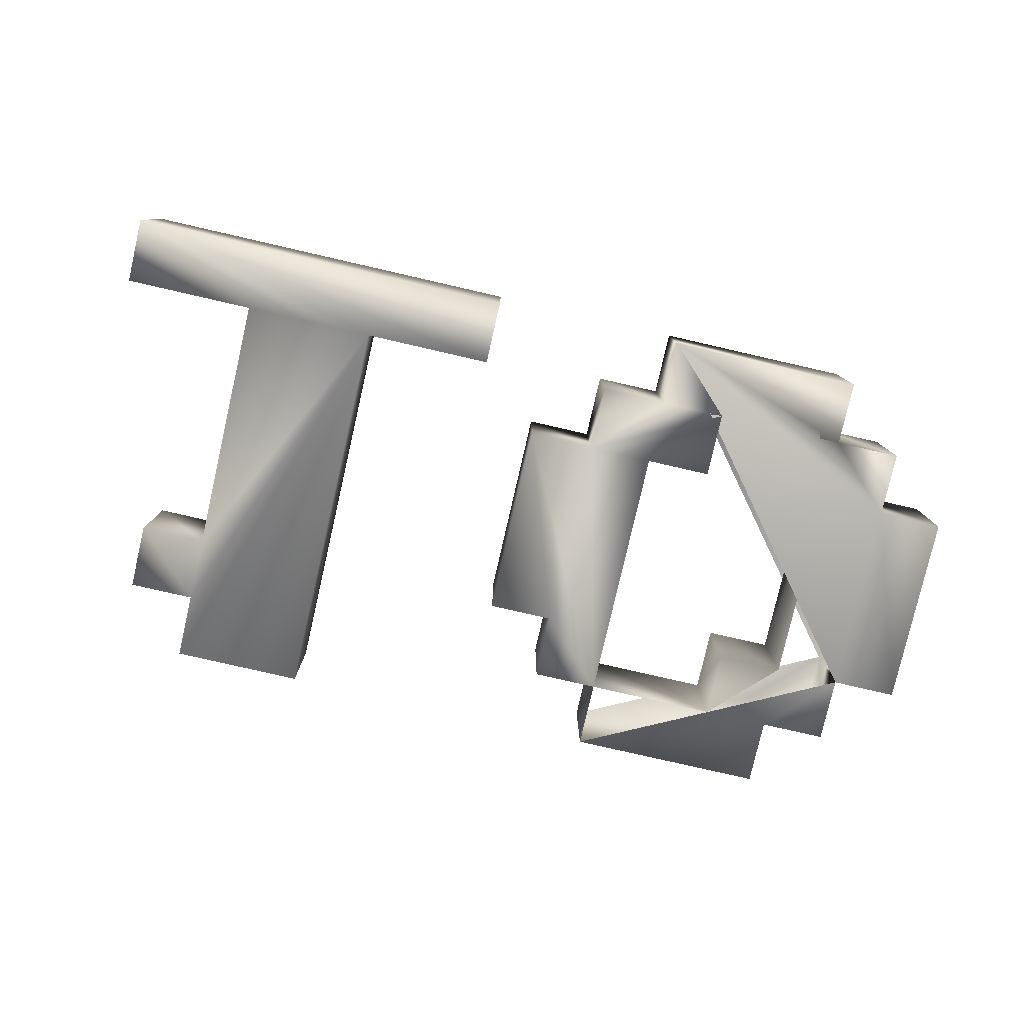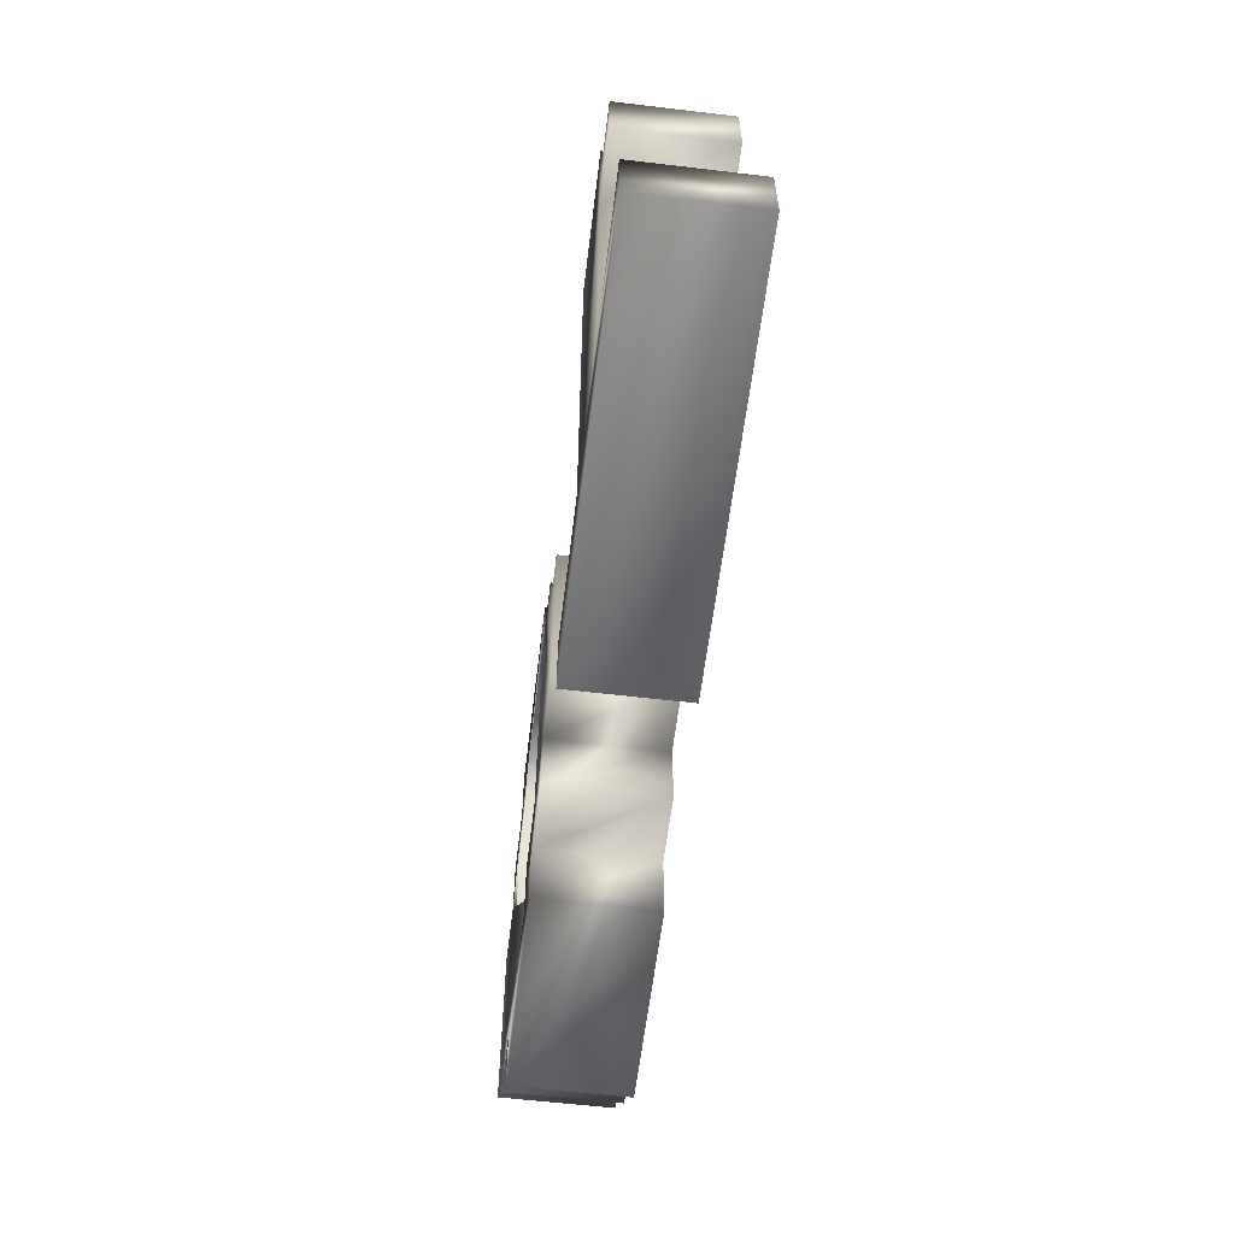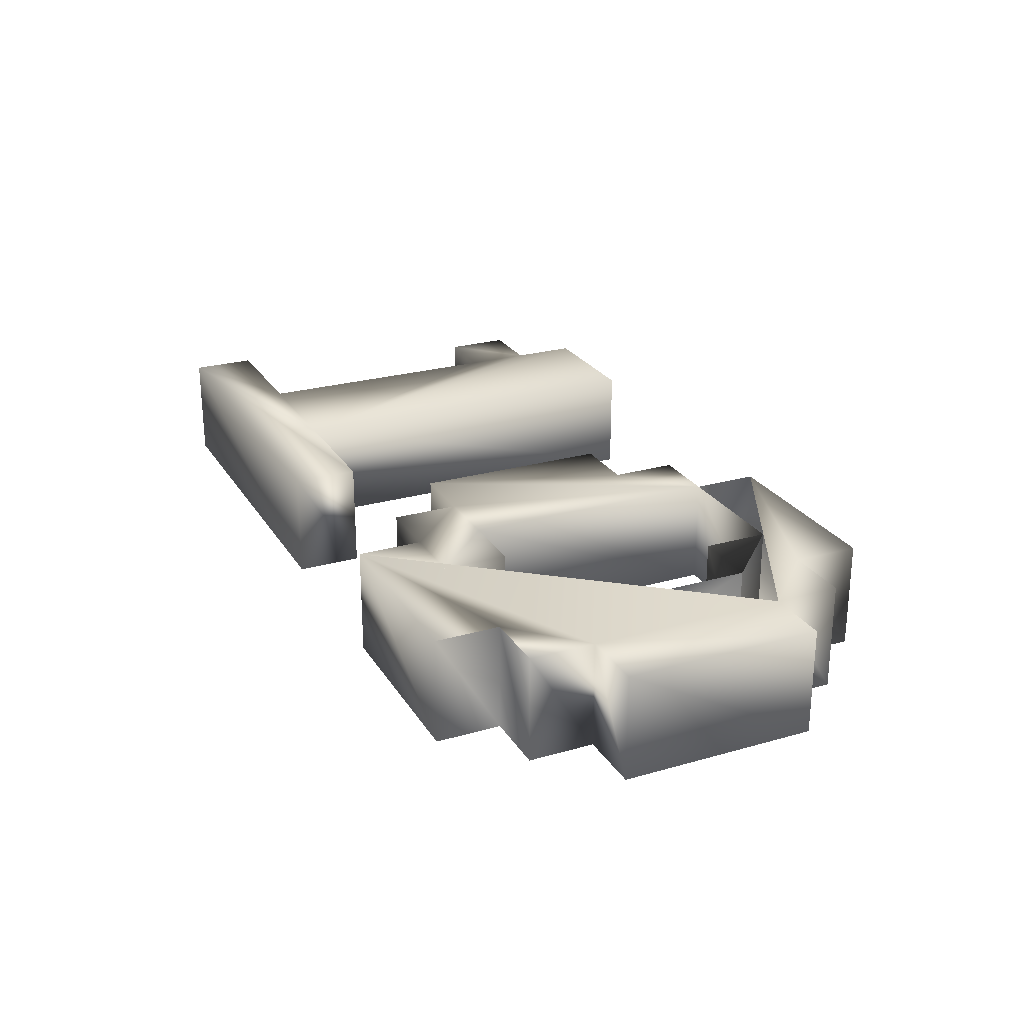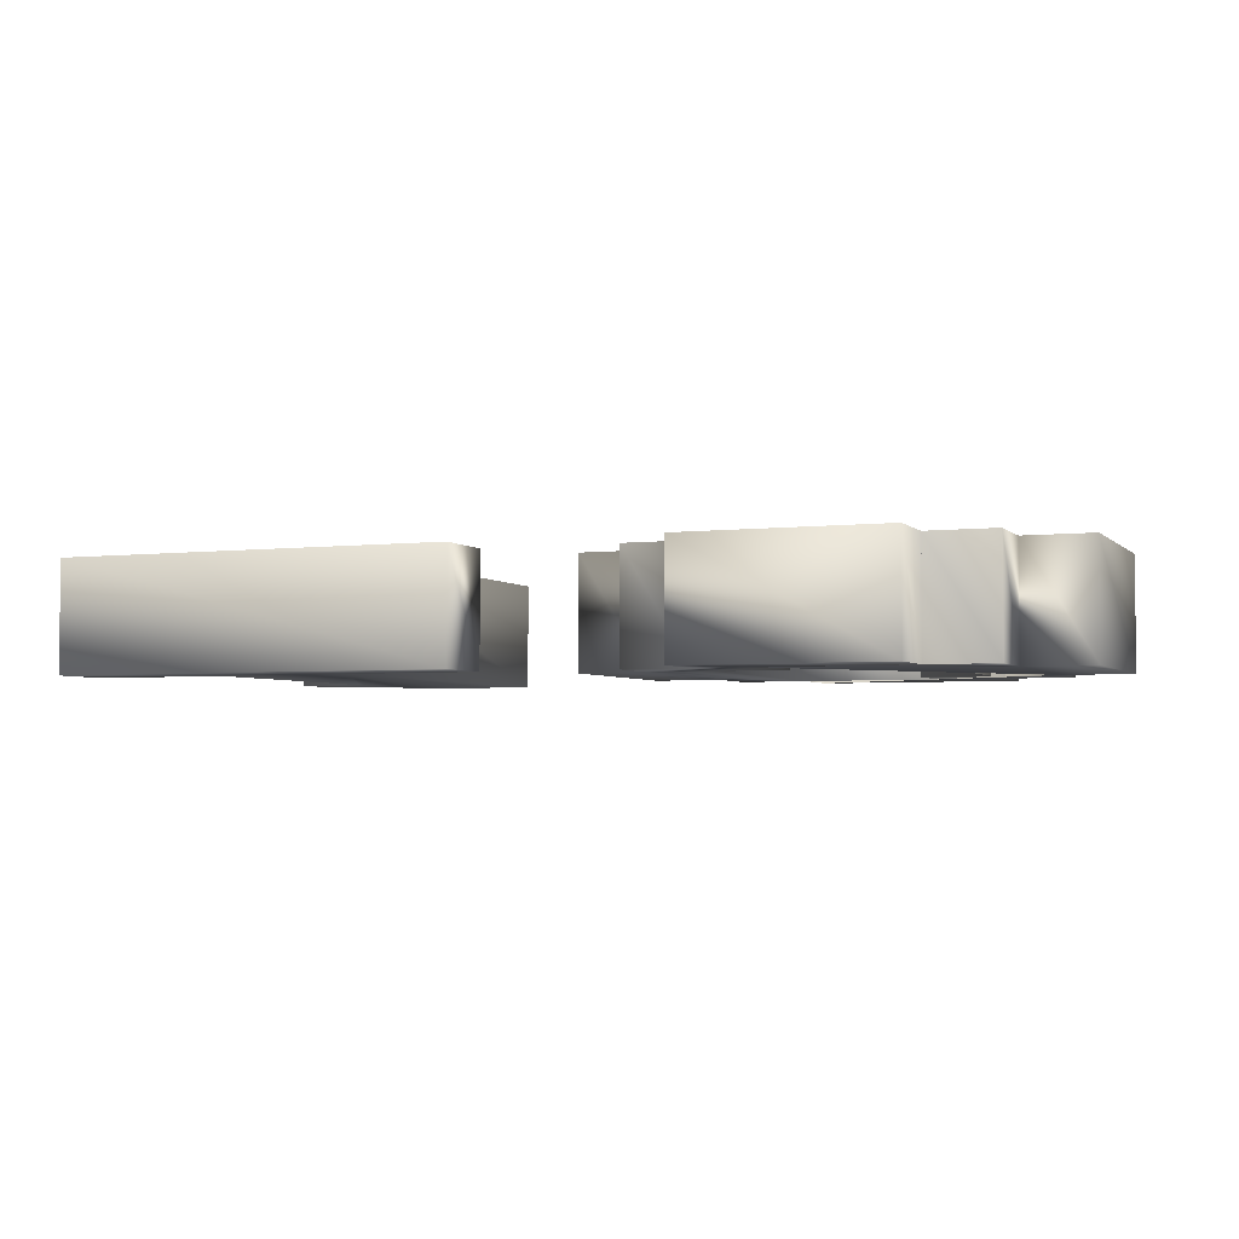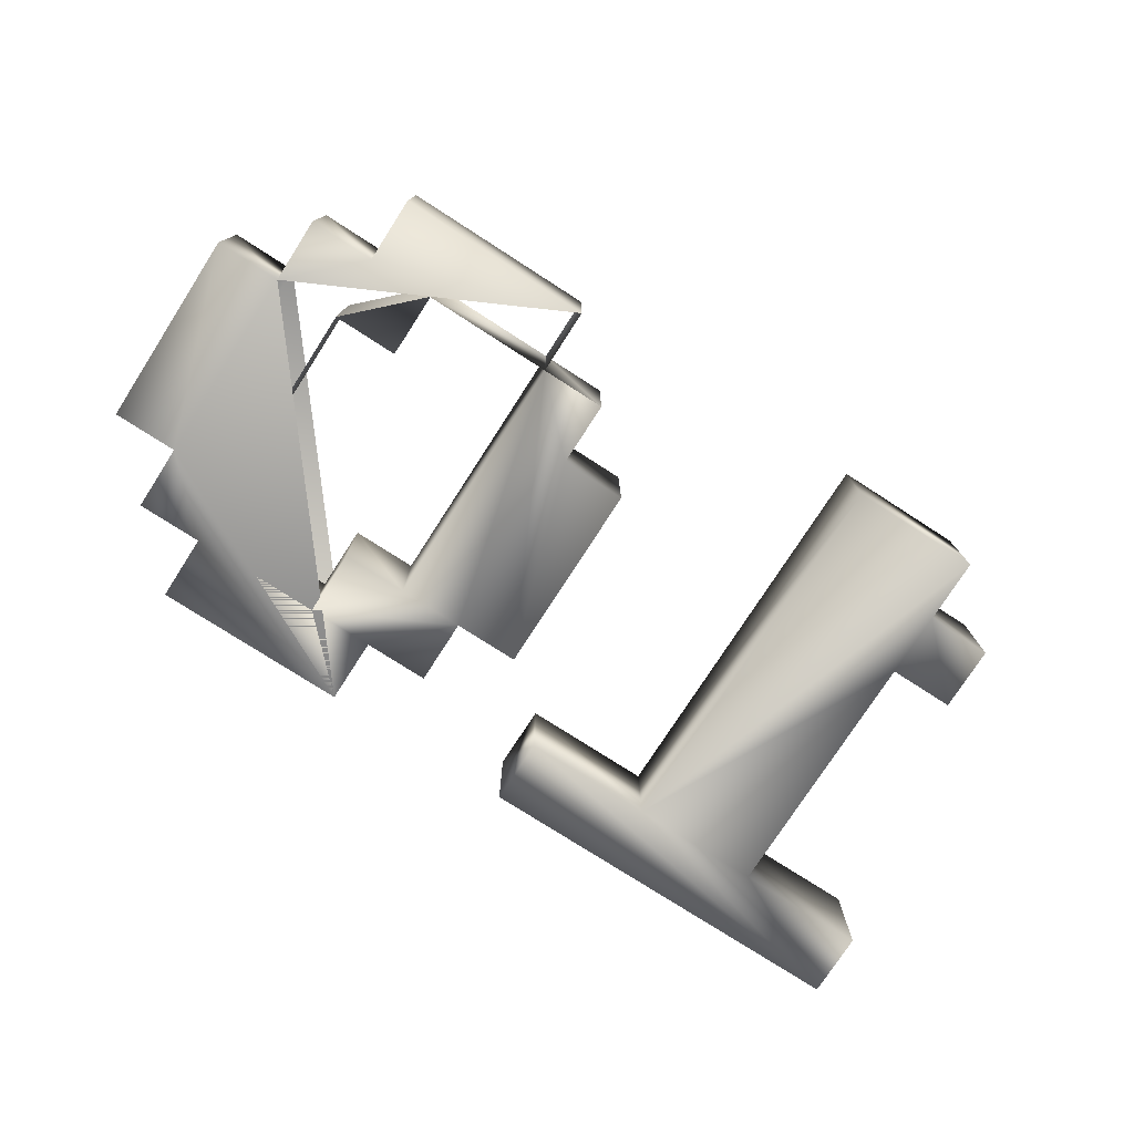
<metadata>
{"format":"obj","ext":"obj","renderer":"f3d","projection":"perspective","resolution":1024,"background":"white","views":[{"elev":-79.5,"azim":-12.9,"up":"+Z"},{"elev":-59.7,"azim":-96.9,"up":"+Y"},{"elev":25.1,"azim":65.2,"up":"+Z"},{"elev":-3.7,"azim":21.8,"up":"+Z"},{"elev":-76.5,"azim":147.2,"up":"+Z"}]}
</metadata>
<code>
o
v 0 12.11 -20
v 0 0 -20
v -72.87 0 -20
v -48.58 85.05 -20
v -24.29 85.05 -20
v -24.29 12.11 -20
v -60.76 60.76 -20
v -60.76 72.87 -20
v -48.58 72.87 -20
v -72.87 0 -20
v -72.87 12.11 -20
v -48.58 12.11 -20
v -24.29 12.11 -20
v 0 12.11 -20
v -72.87 0 -20
v -48.58 72.87 -20
v -48.58 85.05 -20
v -24.29 12.11 -20
v -48.58 60.76 -20
v -60.76 60.76 -20
v -48.58 72.87 -20
v -24.29 12.11 -20
v -72.87 0 -20
v -48.58 12.11 -20
v -48.58 60.76 -20
v -48.58 72.87 -20
v -24.29 12.11 -20
v -24.29 12.11 -20
v -48.58 12.11 -20
v -48.58 60.76 -20
v -72.87 0 3.553e-15
v 0 0 2.132e-14
v 0 12.11 2.132e-14
v -24.29 12.11 1.421e-14
v -24.29 85.05 1.421e-14
v -48.58 85.05 1.066e-14
v -48.58 72.87 1.066e-14
v -60.76 72.87 7.105e-15
v -60.76 60.76 7.105e-15
v -48.58 12.11 1.066e-14
v -72.87 12.11 3.553e-15
v -72.87 0 3.553e-15
v -72.87 0 3.553e-15
v 0 12.11 2.132e-14
v -24.29 12.11 1.421e-14
v -24.29 12.11 1.421e-14
v -48.58 85.05 1.066e-14
v -48.58 72.87 1.066e-14
v -48.58 72.87 1.066e-14
v -60.76 60.76 7.105e-15
v -48.58 60.76 1.066e-14
v -48.58 12.11 1.066e-14
v -72.87 0 3.553e-15
v -24.29 12.11 1.421e-14
v -24.29 12.11 1.421e-14
v -48.58 72.87 1.066e-14
v -48.58 60.76 1.066e-14
v -48.58 60.76 1.066e-14
v -48.58 12.11 1.066e-14
v -24.29 12.11 1.421e-14
v 0 0 -20
v 0 12.11 -20
v 0 0 2.132e-14
v 0 12.11 -20
v 0 12.11 2.132e-14
v 0 0 2.132e-14
v 0 12.11 -20
v -24.29 12.11 -20
v 0 12.11 2.132e-14
v -24.29 12.11 -20
v -24.29 12.11 1.421e-14
v 0 12.11 2.132e-14
v -24.29 12.11 -20
v -24.29 85.05 -20
v -24.29 12.11 1.421e-14
v -24.29 85.05 -20
v -24.29 85.05 1.421e-14
v -24.29 12.11 1.421e-14
v -24.29 85.05 -20
v -48.58 85.05 -20
v -24.29 85.05 1.421e-14
v -48.58 85.05 -20
v -48.58 85.05 1.066e-14
v -24.29 85.05 1.421e-14
v -48.58 85.05 -20
v -48.58 72.87 -20
v -48.58 85.05 1.066e-14
v -48.58 72.87 -20
v -48.58 72.87 1.066e-14
v -48.58 85.05 1.066e-14
v -48.58 72.87 -20
v -60.76 72.87 -20
v -48.58 72.87 1.066e-14
v -60.76 72.87 -20
v -60.76 72.87 7.105e-15
v -48.58 72.87 1.066e-14
v -60.76 72.87 -20
v -60.76 60.76 -20
v -60.76 72.87 7.105e-15
v -60.76 60.76 -20
v -60.76 60.76 7.105e-15
v -60.76 72.87 7.105e-15
v -60.76 60.76 -20
v -48.58 60.76 -20
v -60.76 60.76 7.105e-15
v -48.58 60.76 -20
v -48.58 60.76 1.066e-14
v -60.76 60.76 7.105e-15
v -48.58 60.76 -20
v -48.58 12.11 -20
v -48.58 60.76 1.066e-14
v -48.58 12.11 -20
v -48.58 12.11 1.066e-14
v -48.58 60.76 1.066e-14
v -48.58 12.11 -20
v -72.87 12.11 -20
v -48.58 12.11 1.066e-14
v -72.87 12.11 -20
v -72.87 12.11 3.553e-15
v -48.58 12.11 1.066e-14
v -72.87 12.11 -20
v -72.87 0 -20
v -72.87 12.11 3.553e-15
v -72.87 0 -20
v -72.87 0 3.553e-15
v -72.87 12.11 3.553e-15
v -72.87 0 -20
v 0 0 -20
v -72.87 0 3.553e-15
v 0 0 -20
v 0 0 2.132e-14
v -72.87 0 3.553e-15
v 72.94 12.11 -20
v 72.94 0 -20
v 36.47 0 -20
v 85.12 24.29 -20
v 85.12 12.11 -20
v 72.94 12.11 -20
v 97.23 60.76 -20
v 97.23 24.29 -20
v 85.12 24.29 -20
v 72.94 72.87 -20
v 85.12 72.87 -20
v 85.12 60.76 -20
v 36.47 85.05 -20
v 72.94 85.05 -20
v 72.94 72.87 -20
v 24.36 60.76 -20
v 24.36 72.87 -20
v 36.47 72.87 -20
v 12.18 24.29 -20
v 12.18 60.76 -20
v 24.36 60.76 -20
v 36.47 12.11 -20
v 24.36 12.11 -20
v 24.36 24.29 -20
v 48.65 12.11 -20
v 36.47 0 -20
v 36.47 12.11 -20
v 36.47 24.29 -20
v 48.65 24.29 -20
v 48.65 12.11 -20
v 72.94 60.76 -20
v 60.76 60.76 -20
v 60.76 72.87 -20
v 36.47 0 -20
v 48.65 12.11 -20
v 72.94 12.11 -20
v 85.12 24.29 -20
v 72.94 12.11 -20
v 36.47 0 -20
v 85.12 60.76 -20
v 97.23 60.76 -20
v 85.12 24.29 -20
v 36.47 85.05 -20
v 72.94 72.87 -20
v 85.12 60.76 -20
v 12.18 24.29 -20
v 24.36 60.76 -20
v 36.47 72.87 -20
v 48.65 12.11 -20
v 36.47 12.11 -20
v 24.36 24.29 -20
v 24.36 24.29 -20
v 12.18 24.29 -20
v 36.47 72.87 -20
v 36.47 24.29 -20
v 48.65 12.11 -20
v 24.36 24.29 -20
v 85.12 60.76 -20
v 85.12 24.29 -20
v 36.47 0 -20
v 36.47 24.29 -20
v 24.36 24.29 -20
v 36.47 72.87 -20
v 36.47 0 2.842e-14
v 72.94 0 3.908e-14
v 72.94 12.11 3.908e-14
v 72.94 12.11 3.908e-14
v 85.12 12.11 4.263e-14
v 85.12 24.29 4.263e-14
v 85.12 24.29 4.263e-14
v 97.23 24.29 4.619e-14
v 97.23 60.76 4.619e-14
v 85.12 60.76 4.263e-14
v 85.12 72.87 4.263e-14
v 72.94 72.87 3.908e-14
v 72.94 72.87 3.908e-14
v 72.94 85.05 3.908e-14
v 36.47 85.05 2.842e-14
v 36.47 72.87 2.842e-14
v 24.36 72.87 2.842e-14
v 24.36 60.76 2.842e-14
v 24.36 60.76 2.842e-14
v 12.18 60.76 2.487e-14
v 12.18 24.29 2.487e-14
v 24.36 24.29 2.842e-14
v 24.36 12.11 2.842e-14
v 36.47 12.11 2.842e-14
v 36.47 12.11 2.842e-14
v 36.47 0 2.842e-14
v 48.65 12.11 3.197e-14
v 48.65 12.11 3.197e-14
v 48.65 24.29 3.197e-14
v 36.47 24.29 2.842e-14
v 60.76 72.87 3.553e-14
v 60.76 60.76 3.553e-14
v 72.94 60.76 3.908e-14
v 72.94 12.11 3.908e-14
v 48.65 12.11 3.197e-14
v 36.47 0 2.842e-14
v 36.47 0 2.842e-14
v 72.94 12.11 3.908e-14
v 85.12 24.29 4.263e-14
v 85.12 24.29 4.263e-14
v 97.23 60.76 4.619e-14
v 85.12 60.76 4.263e-14
v 85.12 60.76 4.263e-14
v 72.94 72.87 3.908e-14
v 36.47 85.05 2.842e-14
v 36.47 72.87 2.842e-14
v 24.36 60.76 2.842e-14
v 12.18 24.29 2.487e-14
v 24.36 24.29 2.842e-14
v 36.47 12.11 2.842e-14
v 48.65 12.11 3.197e-14
v 36.47 72.87 2.842e-14
v 12.18 24.29 2.487e-14
v 24.36 24.29 2.842e-14
v 24.36 24.29 2.842e-14
v 48.65 12.11 3.197e-14
v 36.47 24.29 2.842e-14
v 36.47 0 2.842e-14
v 85.12 24.29 4.263e-14
v 85.12 60.76 4.263e-14
v 36.47 72.87 2.842e-14
v 24.36 24.29 2.842e-14
v 36.47 24.29 2.842e-14
v 72.94 0 -20
v 72.94 12.11 -20
v 72.94 0 3.908e-14
v 72.94 12.11 -20
v 72.94 12.11 3.908e-14
v 72.94 0 3.908e-14
v 72.94 12.11 -20
v 85.12 12.11 -20
v 72.94 12.11 3.908e-14
v 85.12 12.11 -20
v 85.12 12.11 4.263e-14
v 72.94 12.11 3.908e-14
v 85.12 12.11 -20
v 85.12 24.29 -20
v 85.12 12.11 4.263e-14
v 85.12 24.29 -20
v 85.12 24.29 4.263e-14
v 85.12 12.11 4.263e-14
v 85.12 24.29 -20
v 97.23 24.29 -20
v 85.12 24.29 4.263e-14
v 97.23 24.29 -20
v 97.23 24.29 4.619e-14
v 85.12 24.29 4.263e-14
v 97.23 24.29 -20
v 97.23 60.76 -20
v 97.23 24.29 4.619e-14
v 97.23 60.76 -20
v 97.23 60.76 4.619e-14
v 97.23 24.29 4.619e-14
v 97.23 60.76 -20
v 85.12 60.76 -20
v 97.23 60.76 4.619e-14
v 85.12 60.76 -20
v 85.12 60.76 4.263e-14
v 97.23 60.76 4.619e-14
v 85.12 60.76 -20
v 85.12 72.87 -20
v 85.12 60.76 4.263e-14
v 85.12 72.87 -20
v 85.12 72.87 4.263e-14
v 85.12 60.76 4.263e-14
v 85.12 72.87 -20
v 72.94 72.87 -20
v 85.12 72.87 4.263e-14
v 72.94 72.87 -20
v 72.94 72.87 3.908e-14
v 85.12 72.87 4.263e-14
v 72.94 72.87 -20
v 72.94 85.05 -20
v 72.94 72.87 3.908e-14
v 72.94 85.05 -20
v 72.94 85.05 3.908e-14
v 72.94 72.87 3.908e-14
v 72.94 85.05 -20
v 36.47 85.05 -20
v 72.94 85.05 3.908e-14
v 36.47 85.05 -20
v 36.47 85.05 2.842e-14
v 72.94 85.05 3.908e-14
v 36.47 85.05 -20
v 36.47 72.87 -20
v 36.47 85.05 2.842e-14
v 36.47 72.87 -20
v 36.47 72.87 2.842e-14
v 36.47 85.05 2.842e-14
v 36.47 72.87 -20
v 24.36 72.87 -20
v 36.47 72.87 2.842e-14
v 24.36 72.87 -20
v 24.36 72.87 2.842e-14
v 36.47 72.87 2.842e-14
v 24.36 72.87 -20
v 24.36 60.76 -20
v 24.36 72.87 2.842e-14
v 24.36 60.76 -20
v 24.36 60.76 2.842e-14
v 24.36 72.87 2.842e-14
v 24.36 60.76 -20
v 12.18 60.76 -20
v 24.36 60.76 2.842e-14
v 12.18 60.76 -20
v 12.18 60.76 2.487e-14
v 24.36 60.76 2.842e-14
v 12.18 60.76 -20
v 12.18 24.29 -20
v 12.18 60.76 2.487e-14
v 12.18 24.29 -20
v 12.18 24.29 2.487e-14
v 12.18 60.76 2.487e-14
v 12.18 24.29 -20
v 24.36 24.29 -20
v 12.18 24.29 2.487e-14
v 24.36 24.29 -20
v 24.36 24.29 2.842e-14
v 12.18 24.29 2.487e-14
v 24.36 24.29 -20
v 24.36 12.11 -20
v 24.36 24.29 2.842e-14
v 24.36 12.11 -20
v 24.36 12.11 2.842e-14
v 24.36 24.29 2.842e-14
v 24.36 12.11 -20
v 36.47 12.11 -20
v 24.36 12.11 2.842e-14
v 36.47 12.11 -20
v 36.47 12.11 2.842e-14
v 24.36 12.11 2.842e-14
v 36.47 12.11 -20
v 36.47 0 -20
v 36.47 12.11 2.842e-14
v 36.47 0 -20
v 36.47 0 2.842e-14
v 36.47 12.11 2.842e-14
v 36.47 0 -20
v 72.94 0 -20
v 36.47 0 2.842e-14
v 72.94 0 -20
v 72.94 0 3.908e-14
v 36.47 0 2.842e-14
v 48.65 24.29 -20
v 36.47 24.29 -20
v 48.65 24.29 3.197e-14
v 36.47 24.29 -20
v 36.47 24.29 2.842e-14
v 48.65 24.29 3.197e-14
v 36.47 24.29 -20
v 36.47 72.87 -20
v 36.47 24.29 2.842e-14
v 36.47 72.87 -20
v 36.47 72.87 2.842e-14
v 36.47 24.29 2.842e-14
v 36.47 72.87 -20
v 60.76 72.87 -20
v 36.47 72.87 2.842e-14
v 60.76 72.87 -20
v 60.76 72.87 3.553e-14
v 36.47 72.87 2.842e-14
v 60.76 72.87 -20
v 60.76 60.76 -20
v 60.76 72.87 3.553e-14
v 60.76 60.76 -20
v 60.76 60.76 3.553e-14
v 60.76 72.87 3.553e-14
v 60.76 60.76 -20
v 72.94 60.76 -20
v 60.76 60.76 3.553e-14
v 72.94 60.76 -20
v 72.94 60.76 3.908e-14
v 60.76 60.76 3.553e-14
v 72.94 60.76 -20
v 72.94 12.11 -20
v 72.94 60.76 3.908e-14
v 72.94 12.11 -20
v 72.94 12.11 3.908e-14
v 72.94 60.76 3.908e-14
v 72.94 12.11 -20
v 48.65 12.11 -20
v 72.94 12.11 3.908e-14
v 48.65 12.11 -20
v 48.65 12.11 3.197e-14
v 72.94 12.11 3.908e-14
v 48.65 12.11 -20
v 48.65 24.29 -20
v 48.65 12.11 3.197e-14
v 48.65 24.29 -20
v 48.65 24.29 3.197e-14
v 48.65 12.11 3.197e-14
f 1 2 3
f 4 5 6
f 7 8 9
f 10 11 12
f 13 14 15
f 16 17 18
f 19 20 21
f 22 23 24
f 25 26 27
f 28 29 30
f 31 32 33
f 34 35 36
f 37 38 39
f 40 41 42
f 43 44 45
f 46 47 48
f 49 50 51
f 52 53 54
f 55 56 57
f 58 59 60
f 61 62 63
f 64 65 66
f 67 68 69
f 70 71 72
f 73 74 75
f 76 77 78
f 79 80 81
f 82 83 84
f 85 86 87
f 88 89 90
f 91 92 93
f 94 95 96
f 97 98 99
f 100 101 102
f 103 104 105
f 106 107 108
f 109 110 111
f 112 113 114
f 115 116 117
f 118 119 120
f 121 122 123
f 124 125 126
f 127 128 129
f 130 131 132
f 133 134 135
f 136 137 138
f 139 140 141
f 142 143 144
f 145 146 147
f 148 149 150
f 151 152 153
f 154 155 156
f 157 158 159
f 160 161 162
f 163 164 165
f 166 167 168
f 169 170 171
f 172 173 174
f 175 176 177
f 178 179 180
f 181 182 183
f 184 185 186
f 187 188 189
f 190 191 192
f 193 194 195
f 196 197 198
f 199 200 201
f 202 203 204
f 205 206 207
f 208 209 210
f 211 212 213
f 214 215 216
f 217 218 219
f 220 221 222
f 223 224 225
f 226 227 228
f 229 230 231
f 232 233 234
f 235 236 237
f 238 239 240
f 241 242 243
f 244 245 246
f 247 248 249
f 250 251 252
f 253 254 255
f 256 257 258
f 259 260 261
f 262 263 264
f 265 266 267
f 268 269 270
f 271 272 273
f 274 275 276
f 277 278 279
f 280 281 282
f 283 284 285
f 286 287 288
f 289 290 291
f 292 293 294
f 295 296 297
f 298 299 300
f 301 302 303
f 304 305 306
f 307 308 309
f 310 311 312
f 313 314 315
f 316 317 318
f 319 320 321
f 322 323 324
f 325 326 327
f 328 329 330
f 331 332 333
f 334 335 336
f 337 338 339
f 340 341 342
f 343 344 345
f 346 347 348
f 349 350 351
f 352 353 354
f 355 356 357
f 358 359 360
f 361 362 363
f 364 365 366
f 367 368 369
f 370 371 372
f 373 374 375
f 376 377 378
f 379 380 381
f 382 383 384
f 385 386 387
f 388 389 390
f 391 392 393
f 394 395 396
f 397 398 399
f 400 401 402
f 403 404 405
f 406 407 408
f 409 410 411
f 412 413 414
f 415 416 417
f 418 419 420
f 421 422 423
f 424 425 426

</code>
